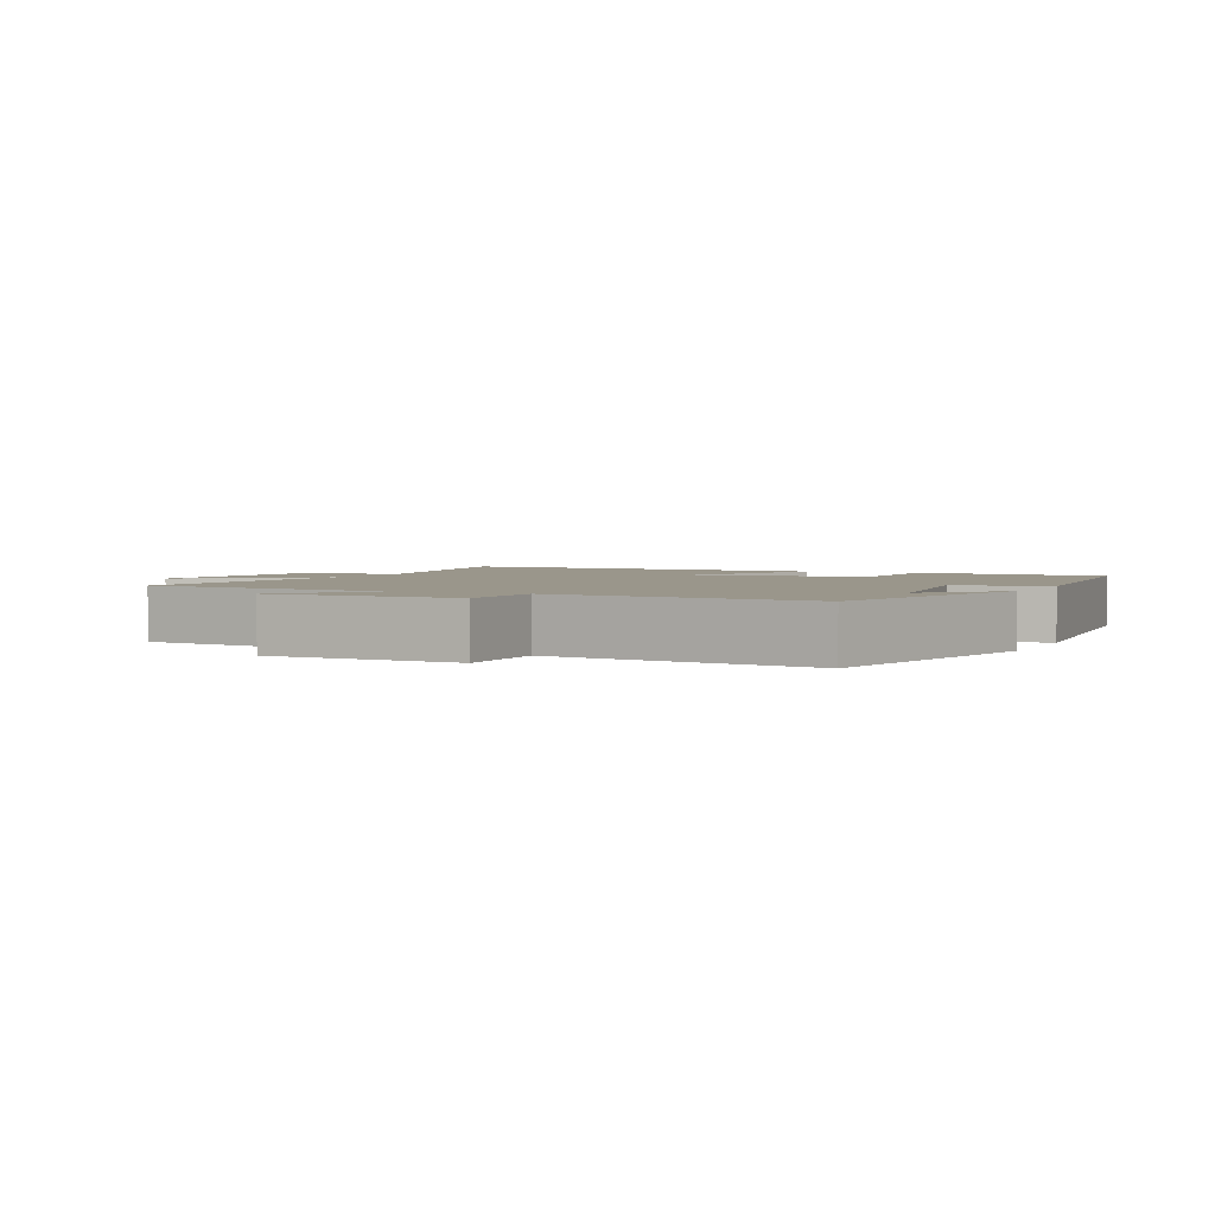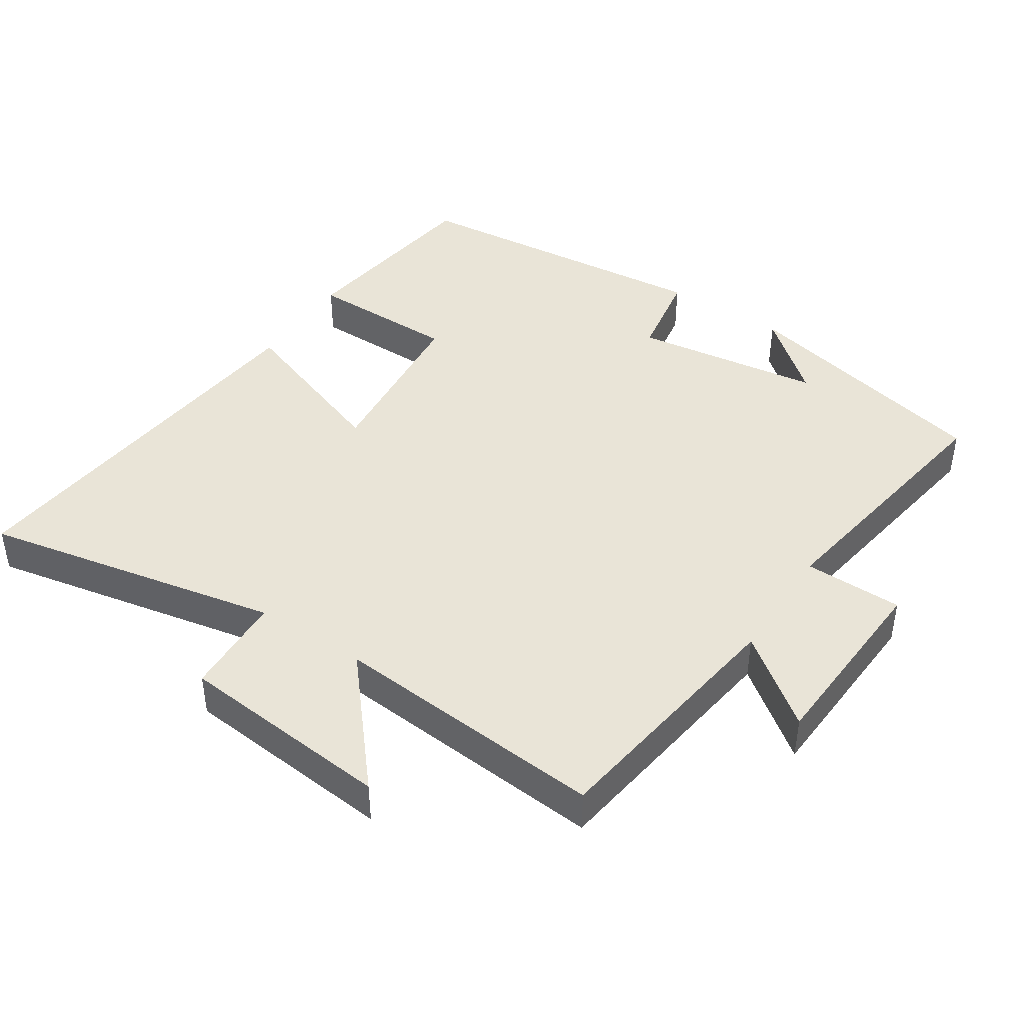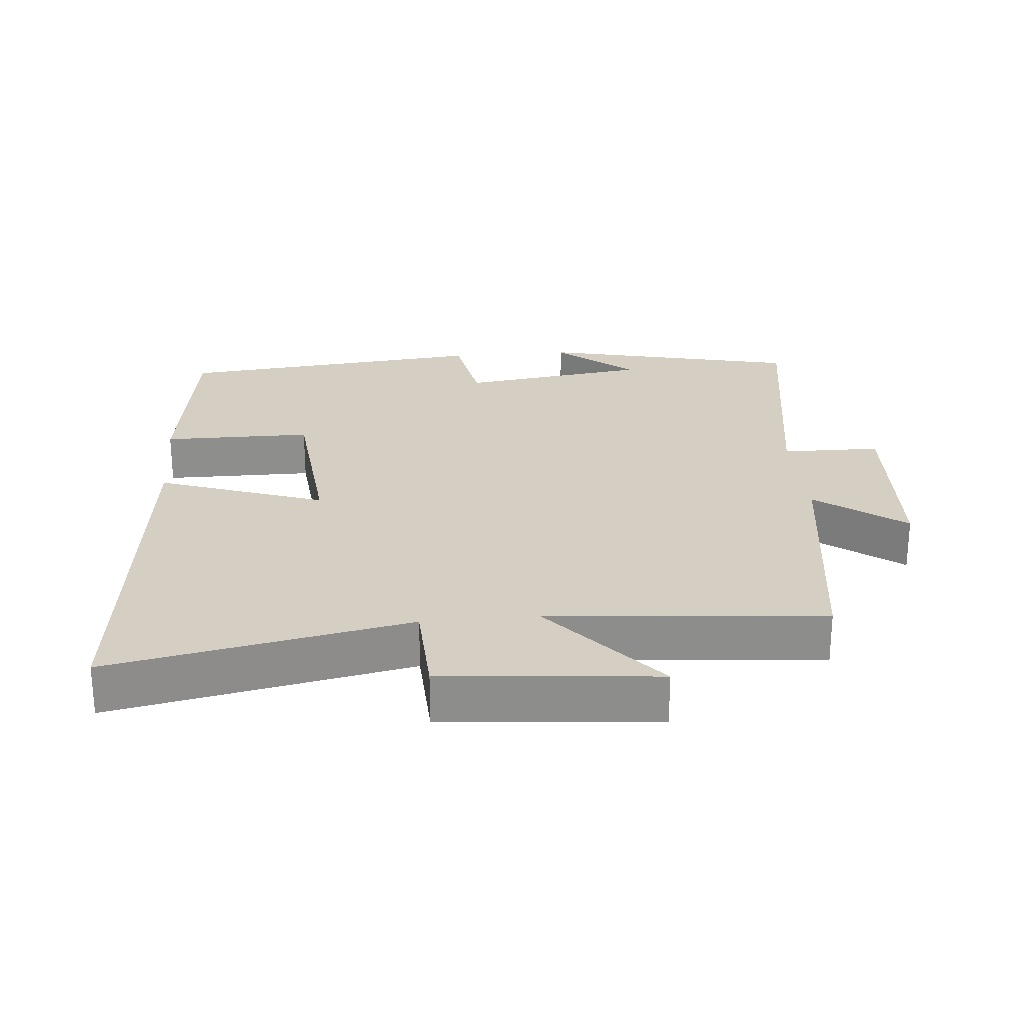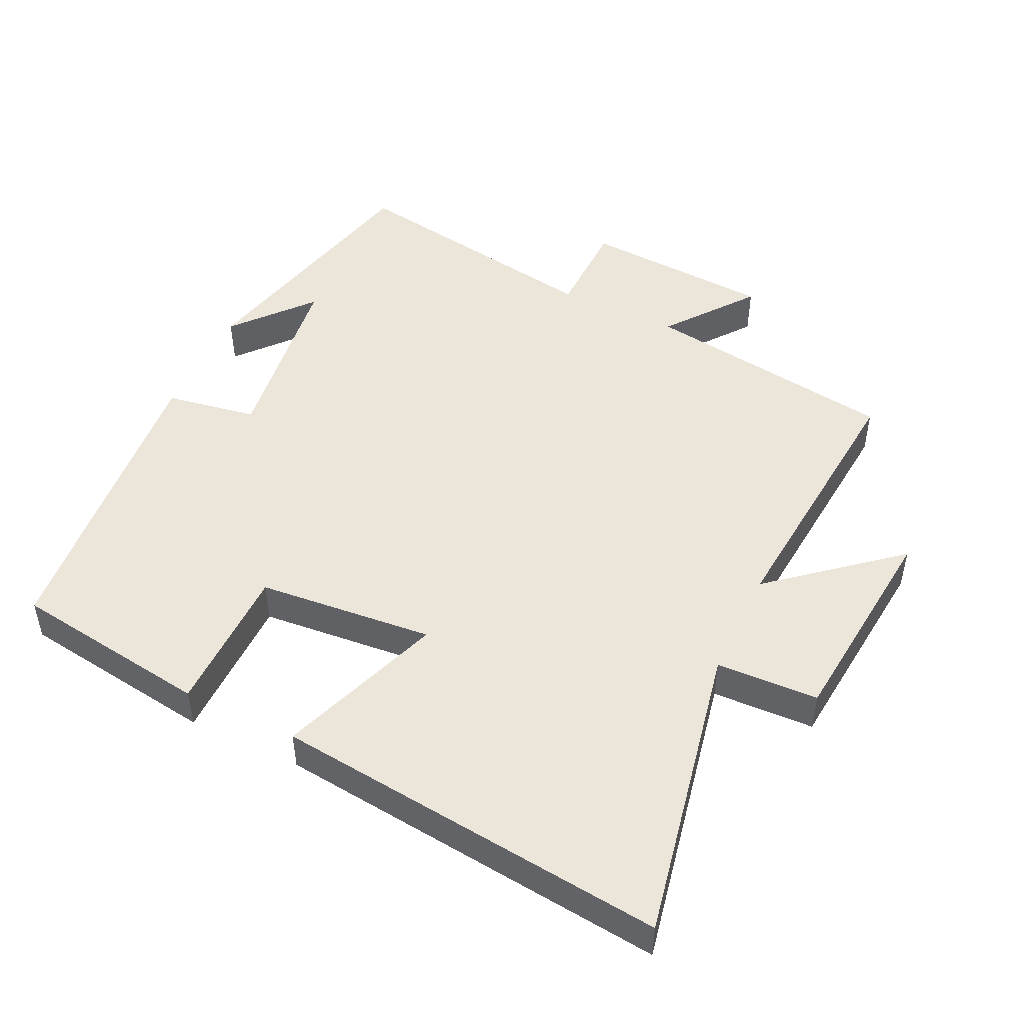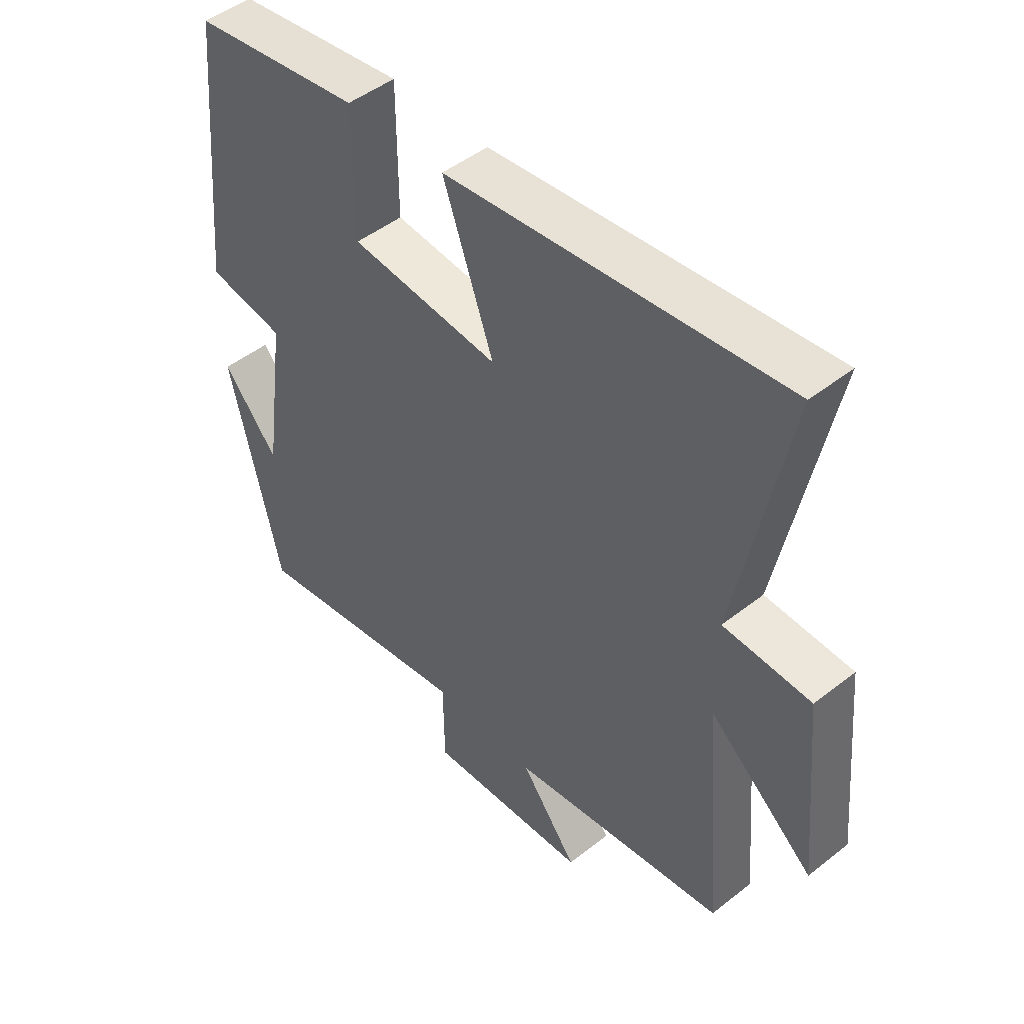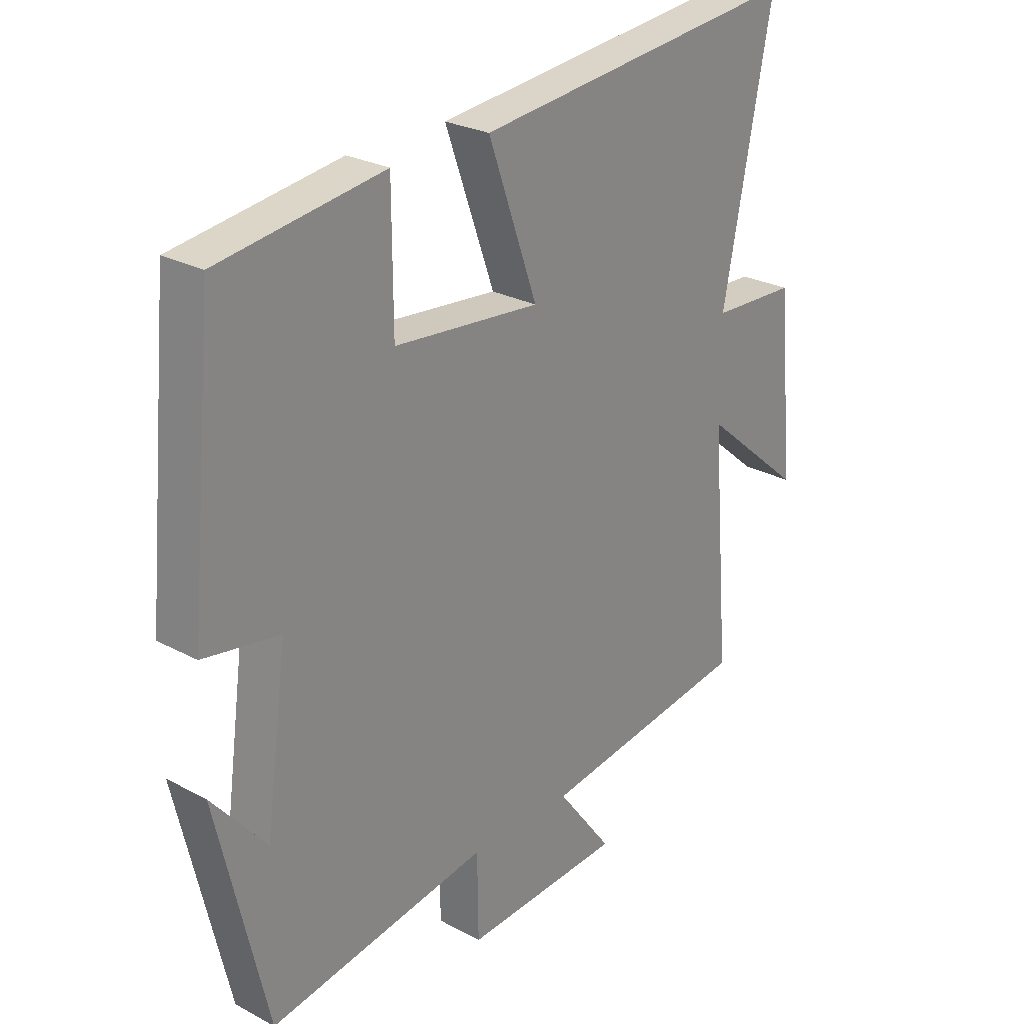
<metadata>
{"format":"obj","ext":"obj","renderer":"f3d","projection":"perspective","resolution":1024,"background":"white","views":[{"elev":2.4,"azim":-155.5,"up":"+Y"},{"elev":43.3,"azim":123.2,"up":"+Y"},{"elev":25.5,"azim":84.8,"up":"+Y"},{"elev":48.5,"azim":25.6,"up":"+Y"},{"elev":47.6,"azim":48.5,"up":"+Z"},{"elev":26.0,"azim":-49.6,"up":"+Z"}]}
</metadata>
<code>
v -0.412 0.07 -0.563
v -0.5 0.07 -0.184
v -0.404 0.07 -0.297
v -0.366 0.07 -0.021
v -0.5 0.07 0.002
v -0.456 0.07 0.459
v -0.165 0.07 0.5
v -0.164 0.07 0.281
v 0.094 0.07 0.257
v 0.007 0.07 0.5
v 0.587 0.07 0.562
v 0.5 0.07 0.124
v 0.65 0.07 0.118
v 0.68 0.07 -0.196
v 0.5 0.07 -0.044
v 0.534 0.07 -0.446
v 0.16 0.07 -0.5
v 0.258 0.07 -0.629
v -0.022 0.07 -0.645
v -0.024 0.07 -0.5
v -0.412 0 -0.563
v -0.5 0 -0.184
v -0.404 0 -0.297
v -0.366 0 -0.021
v -0.5 0 0.002
v -0.456 0 0.459
v -0.165 0 0.5
v -0.164 0 0.281
v 0.094 0 0.257
v 0.007 0 0.5
v 0.587 0 0.562
v 0.5 0 0.124
v 0.65 0 0.118
v 0.68 0 -0.196
v 0.5 0 -0.044
v 0.534 0 -0.446
v 0.16 0 -0.5
v 0.258 0 -0.629
v -0.022 0 -0.645
v -0.024 0 -0.5
f 17 18 19 20
f 15 16 17 20
f 15 20 1
f 12 13 14 15
f 12 15 1
f 9 10 11 12
f 8 9 12 1
f 4 5 6 7
f 3 4 7 8
f 1 2 3
f 1 3 8
f 40 39 38 37
f 40 37 36 35
f 21 40 35
f 35 34 33 32
f 21 35 32
f 32 31 30 29
f 21 32 29 28
f 27 26 25 24
f 28 27 24 23
f 23 22 21
f 28 23 21
f 1 21 22 2
f 2 22 23 3
f 3 23 24 4
f 4 24 25 5
f 5 25 26 6
f 6 26 27 7
f 7 27 28 8
f 8 28 29 9
f 9 29 30 10
f 10 30 31 11
f 11 31 32 12
f 12 32 33 13
f 13 33 34 14
f 14 34 35 15
f 15 35 36 16
f 16 36 37 17
f 17 37 38 18
f 18 38 39 19
f 19 39 40 20
f 20 40 21 1

</code>
